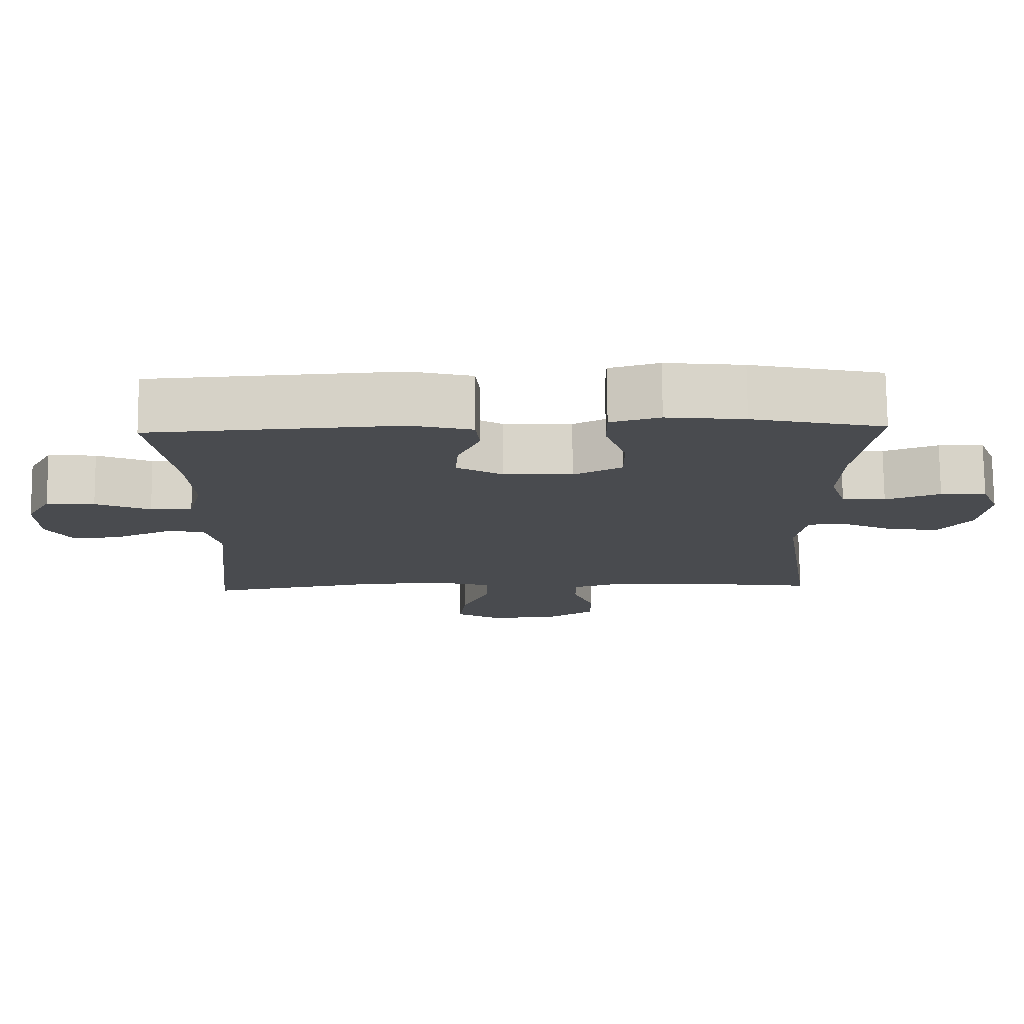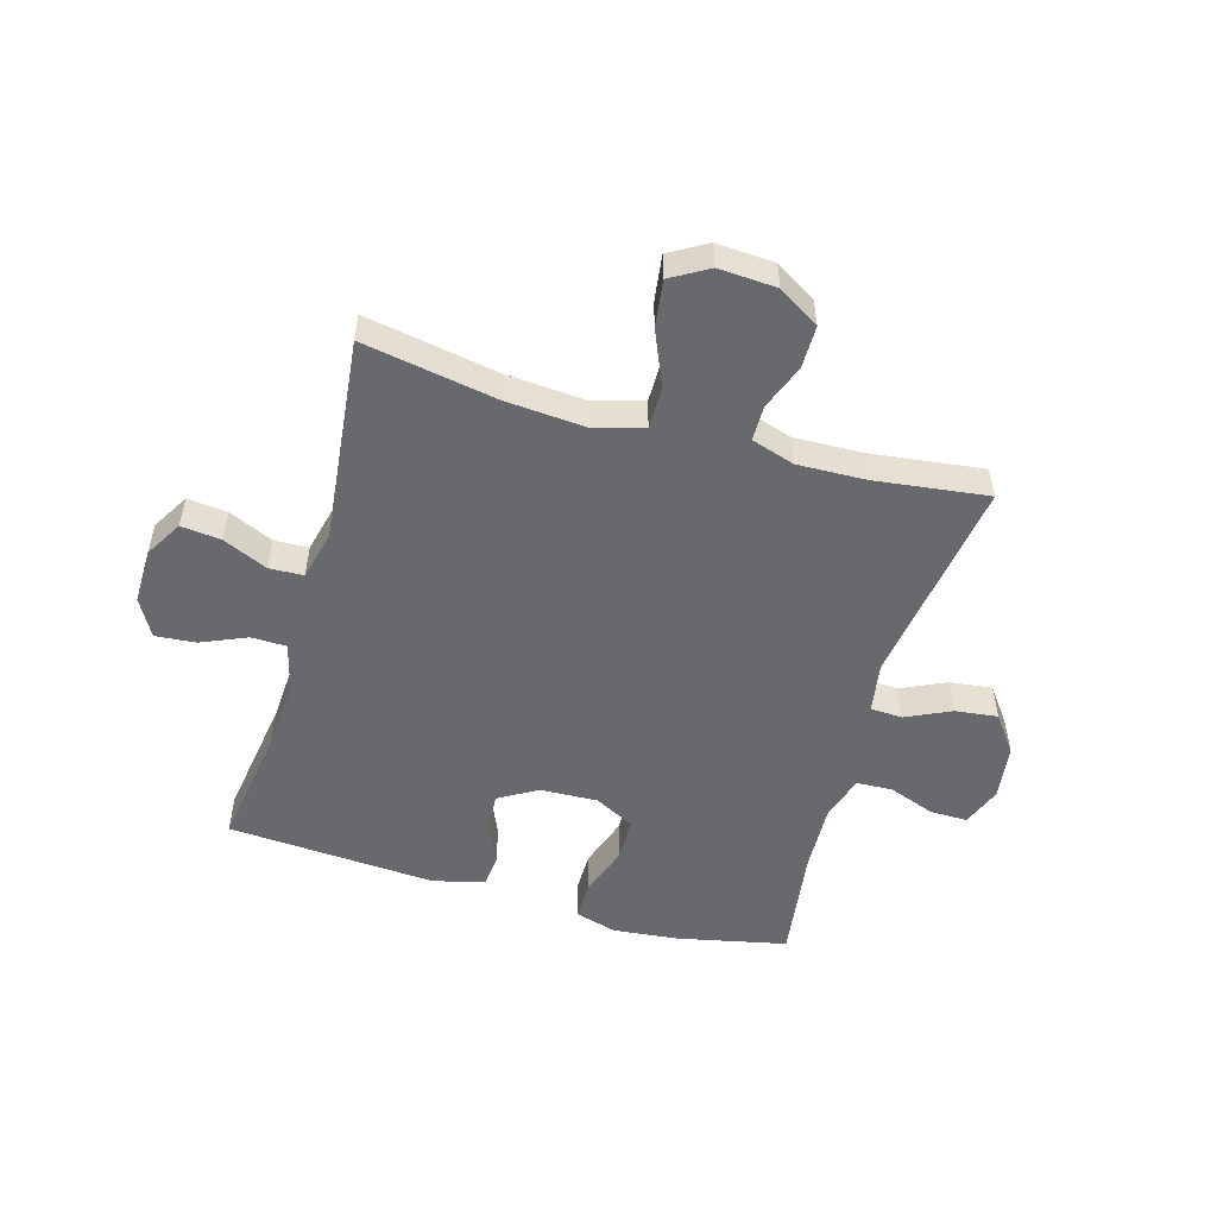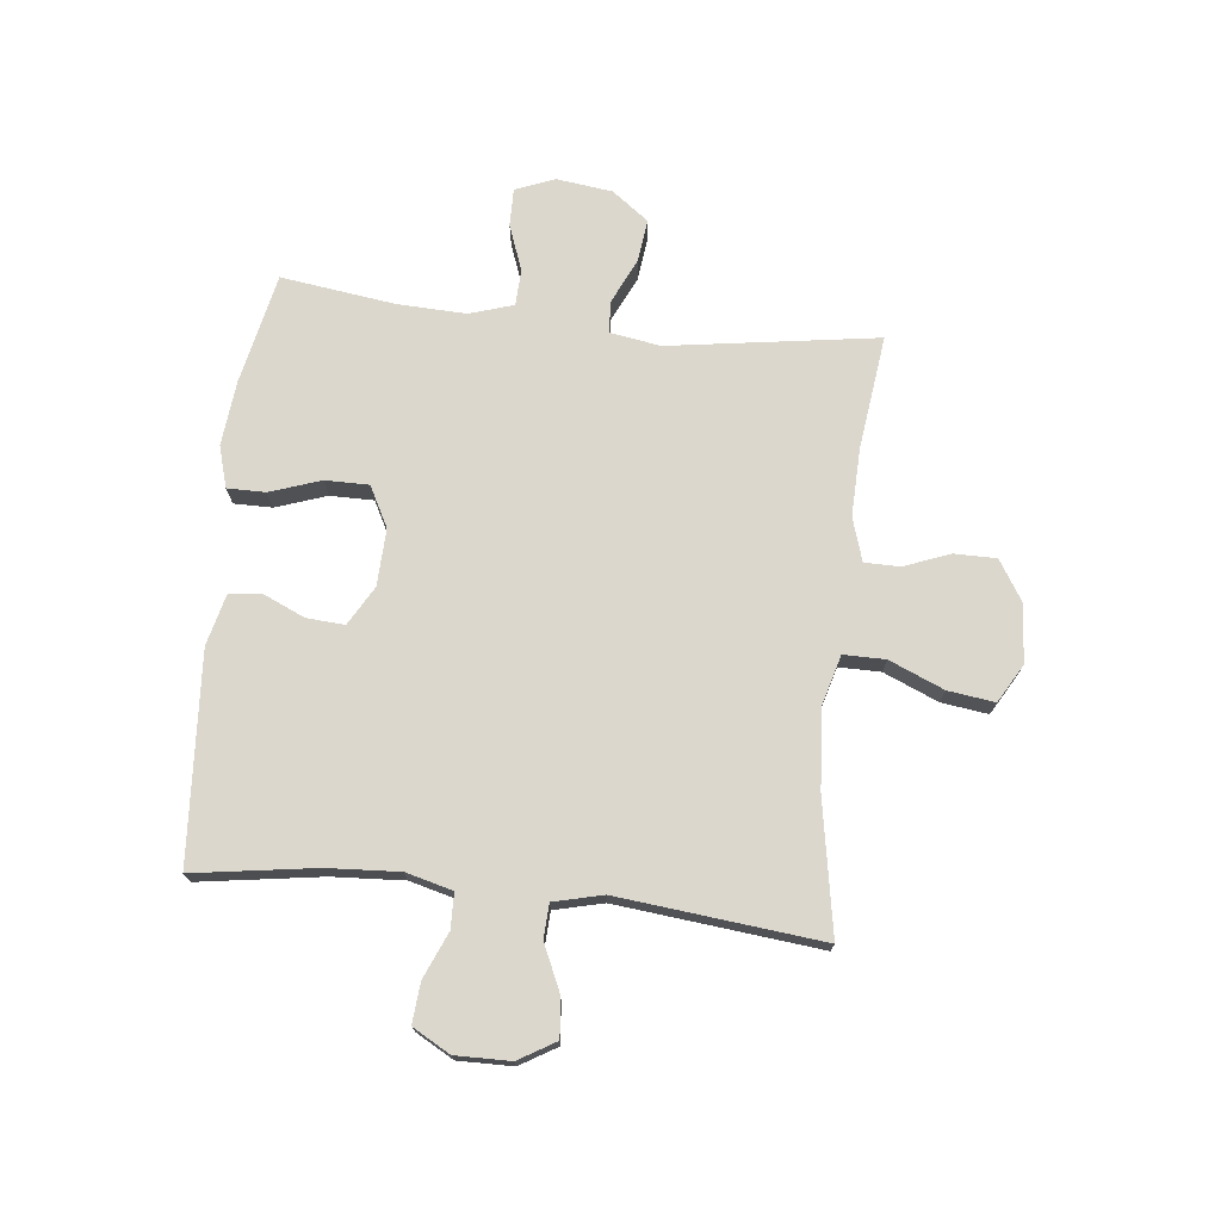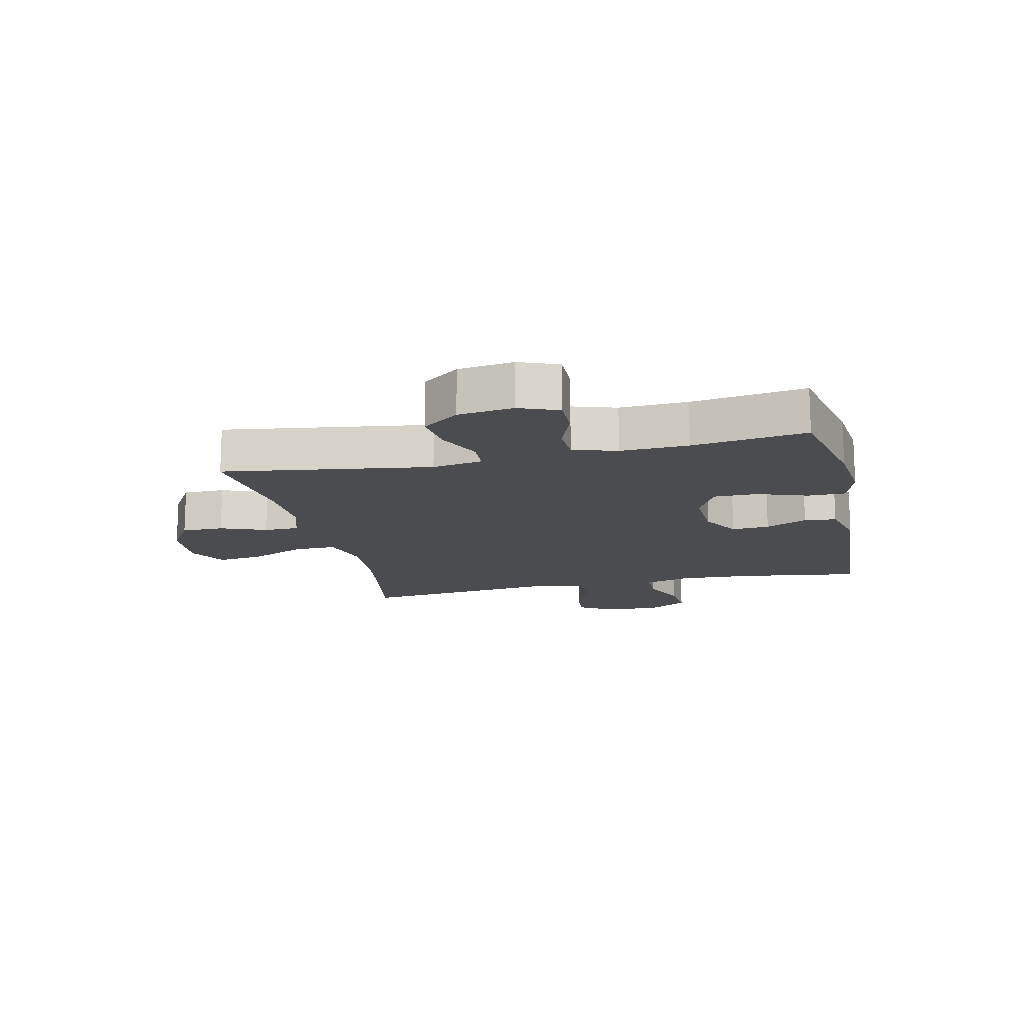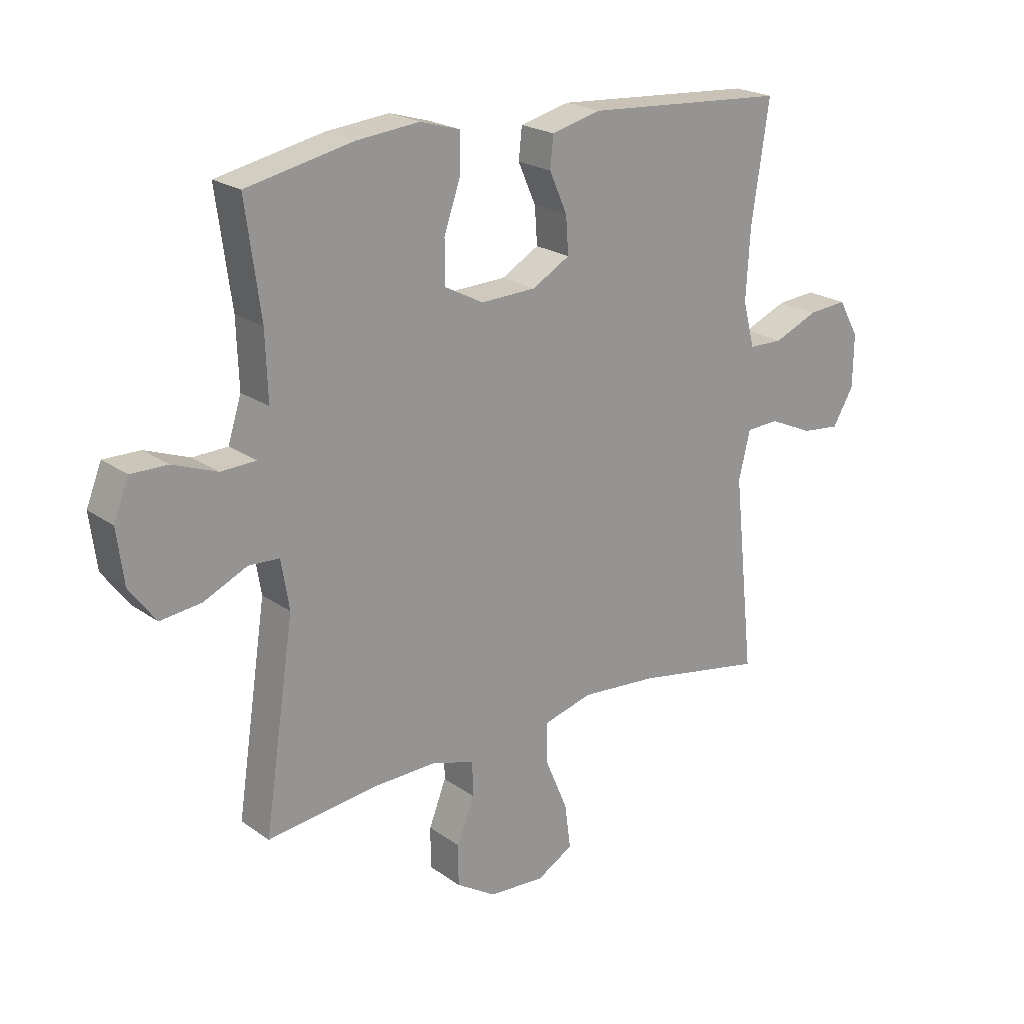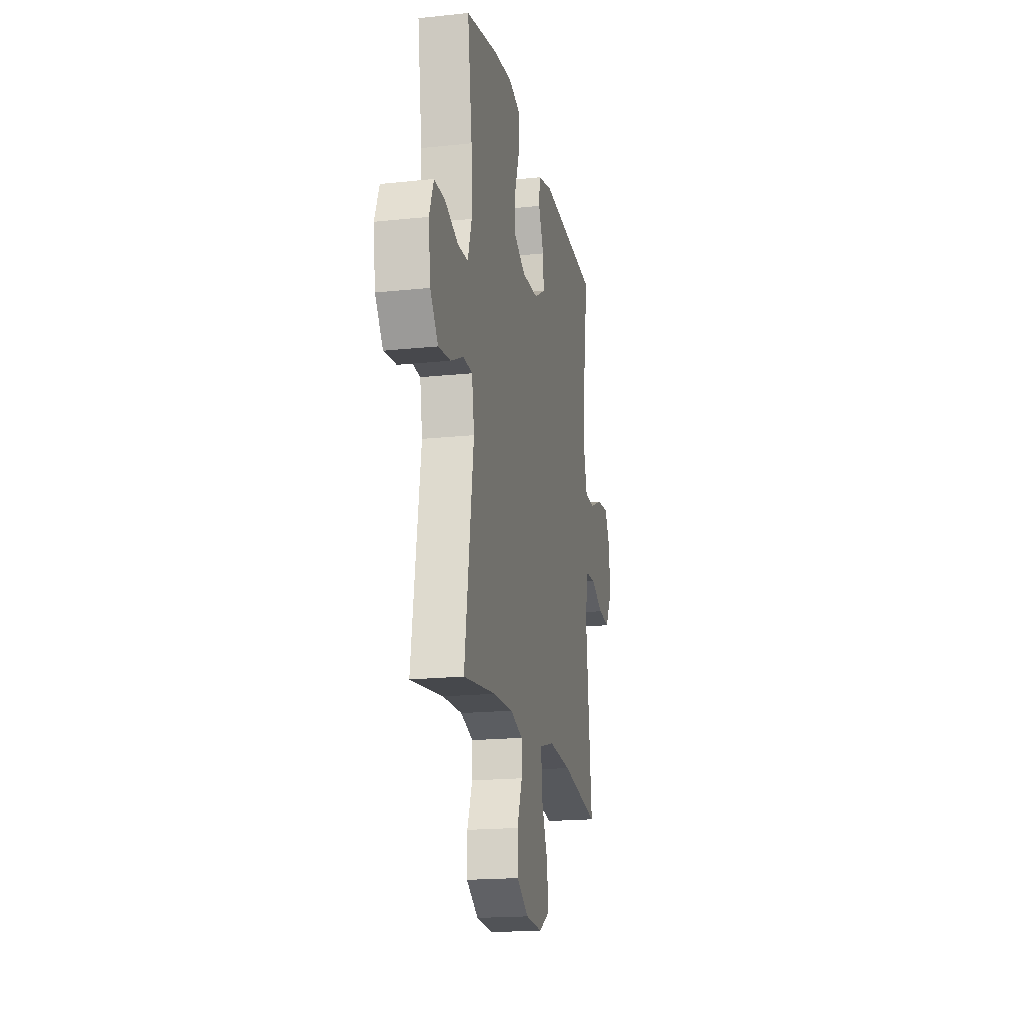
<metadata>
{"format":"obj","ext":"obj","renderer":"f3d","projection":"perspective","resolution":1024,"background":"white","views":[{"elev":76.0,"azim":179.5,"up":"+Z"},{"elev":-52.8,"azim":164.0,"up":"+Y"},{"elev":73.3,"azim":96.2,"up":"+Y"},{"elev":-15.2,"azim":-77.2,"up":"+Y"},{"elev":21.4,"azim":-38.8,"up":"+Z"},{"elev":-18.4,"azim":-78.4,"up":"+Z"}]}
</metadata>
<code>
o path234
v 0.1413 0.0375 0.5518
v 0.05224 0.0375 0.5296
v 0.04633 0.0375 0.4739
v 0.07841 0.0375 0.4014
v 0.08296 0.0375 0.3355
v 0.01557 0.0375 0.2966
v -0.08373 0.0375 0.2927
v -0.1538 0.0375 0.3293
v -0.1536 0.0375 0.4052
v -0.1233 0.0375 0.4931
v -0.1231 0.0375 0.5596
v -0.1949 0.0375 0.5804
v -0.3081 0.0375 0.5688
v -0.4986 0.0375 0.5283
v -0.4715 0.0375 0.3298
v -0.4672 0.0375 0.2114
v -0.4913 0.0375 0.135
v -0.5541 0.0375 0.1325
v -0.6334 0.0375 0.1618
v -0.6989 0.0375 0.1625
v -0.7259 0.0375 0.09413
v -0.7134 0.0375 -0.002449
v -0.666 0.0375 -0.06618
v -0.5922 0.0375 -0.05726
v -0.5145 0.0375 -0.02091
v -0.4591 0.0375 -0.02363
v -0.4446 0.0375 -0.1112
v -0.4986 0.0375 -0.4736
v -0.3011 0.0375 -0.4487
v -0.1837 0.0375 -0.4453
v -0.1088 0.0375 -0.4688
v -0.1082 0.0375 -0.5297
v -0.1388 0.0375 -0.6095
v -0.1389 0.0375 -0.6828
v -0.06734 0.0375 -0.7271
v 0.03298 0.0375 -0.7333
v 0.09842 0.0375 -0.6954
v 0.08744 0.0375 -0.6144
v 0.04718 0.0375 -0.5195
v 0.0469 0.0375 -0.4469
v 0.1344 0.0375 -0.4227
v 0.2718 0.0375 -0.4331
v 0.5031 0.0375 -0.4736
v 0.4658 0.0375 -0.1207
v 0.4864 0.0375 -0.03531
v 0.5454 0.0375 -0.0325
v 0.6233 0.0375 -0.06733
v 0.6927 0.0375 -0.07469
v 0.7307 0.0375 -0.01056
v 0.7319 0.0375 0.08473
v 0.6956 0.0375 0.1498
v 0.6257 0.0375 0.144
v 0.546 0.0375 0.11
v 0.4853 0.0375 0.1113
v 0.4642 0.0375 0.1919
v 0.4716 0.0375 0.3174
v 0.5031 0.0375 0.5283
v 0.1413 -0.0375 0.5518
v 0.05224 -0.0375 0.5296
v 0.04633 -0.0375 0.4739
v 0.07841 -0.0375 0.4014
v 0.08296 -0.0375 0.3355
v 0.01557 -0.0375 0.2966
v -0.08373 -0.0375 0.2927
v -0.1538 -0.0375 0.3293
v -0.1536 -0.0375 0.4052
v -0.1233 -0.0375 0.4931
v -0.1231 -0.0375 0.5596
v -0.1949 -0.0375 0.5804
v -0.3081 -0.0375 0.5688
v -0.4986 -0.0375 0.5283
v -0.4715 -0.0375 0.3298
v -0.4672 -0.0375 0.2114
v -0.4913 -0.0375 0.135
v -0.5541 -0.0375 0.1325
v -0.6334 -0.0375 0.1618
v -0.6989 -0.0375 0.1625
v -0.7259 -0.0375 0.09413
v -0.7134 -0.0375 -0.002449
v -0.666 -0.0375 -0.06618
v -0.5922 -0.0375 -0.05726
v -0.5145 -0.0375 -0.02091
v -0.4591 -0.0375 -0.02363
v -0.4446 -0.0375 -0.1112
v -0.4986 -0.0375 -0.4736
v -0.3011 -0.0375 -0.4487
v -0.1837 -0.0375 -0.4453
v -0.1088 -0.0375 -0.4688
v -0.1082 -0.0375 -0.5297
v -0.1388 -0.0375 -0.6095
v -0.1389 -0.0375 -0.6828
v -0.06734 -0.0375 -0.7271
v 0.03298 -0.0375 -0.7333
v 0.09842 -0.0375 -0.6954
v 0.08744 -0.0375 -0.6144
v 0.04718 -0.0375 -0.5195
v 0.0469 -0.0375 -0.4469
v 0.1344 -0.0375 -0.4227
v 0.2718 -0.0375 -0.4331
v 0.5031 -0.0375 -0.4736
v 0.4658 -0.0375 -0.1207
v 0.4864 -0.0375 -0.03531
v 0.5454 -0.0375 -0.0325
v 0.6233 -0.0375 -0.06733
v 0.6927 -0.0375 -0.07469
v 0.7307 -0.0375 -0.01056
v 0.7319 -0.0375 0.08473
v 0.6956 -0.0375 0.1498
v 0.6257 -0.0375 0.144
v 0.546 -0.0375 0.11
v 0.4853 -0.0375 0.1113
v 0.4642 -0.0375 0.1919
v 0.4716 -0.0375 0.3174
v 0.5031 -0.0375 0.5283
v -0.6989 0.0375 0.1625
v -0.6989 0.0375 0.1625
v -0.7259 0.0375 0.09413
v -0.7134 0.0375 -0.002449
v -0.666 0.0375 -0.06618
v -0.666 0.0375 -0.06618
v -0.6334 0.0375 0.1618
v -0.5922 0.0375 -0.05726
v -0.5541 0.0375 0.1325
v -0.5145 0.0375 -0.02091
v -0.4913 0.0375 0.135
v -0.4913 0.0375 0.135
v -0.4591 0.0375 -0.02363
v -0.4591 0.0375 -0.02363
v -0.4672 0.0375 0.2114
v -0.4986 0.0375 0.5283
v -0.4986 0.0375 0.5283
v -0.4715 0.0375 0.3298
v -0.4446 0.0375 -0.1112
v -0.4986 0.0375 -0.4736
v -0.4986 0.0375 -0.4736
v -0.3081 0.0375 0.5688
v -0.3011 0.0375 -0.4487
v -0.1949 0.0375 0.5804
v -0.1837 0.0375 -0.4453
v -0.1231 0.0375 0.5596
v -0.1231 0.0375 0.5596
v -0.1538 0.0375 0.3293
v -0.1538 0.0375 0.3293
v -0.1536 0.0375 0.4052
v -0.1088 0.0375 -0.4688
v -0.1088 0.0375 -0.4688
v -0.08373 0.0375 0.2927
v -0.1233 0.0375 0.4931
v -0.1388 0.0375 -0.6095
v -0.1389 0.0375 -0.6828
v -0.06734 0.0375 -0.7271
v -0.1082 0.0375 -0.5297
v 0.01557 0.0375 0.2966
v 0.03298 0.0375 -0.7333
v 0.08296 0.0375 0.3355
v 0.08296 0.0375 0.3355
v 0.04718 0.0375 -0.5195
v 0.0469 0.0375 -0.4469
v 0.0469 0.0375 -0.4469
v 0.09842 0.0375 -0.6954
v 0.09842 0.0375 -0.6954
v 0.05224 0.0375 0.5296
v 0.05224 0.0375 0.5296
v 0.04633 0.0375 0.4739
v 0.07841 0.0375 0.4014
v 0.1344 0.0375 -0.4227
v 0.08744 0.0375 -0.6144
v 0.1413 0.0375 0.5518
v 0.2718 0.0375 -0.4331
v 0.4642 0.0375 0.1919
v 0.4716 0.0375 0.3174
v 0.4853 0.0375 0.1113
v 0.4853 0.0375 0.1113
v 0.4658 0.0375 -0.1207
v 0.4864 0.0375 -0.03531
v 0.4864 0.0375 -0.03531
v 0.5031 0.0375 -0.4736
v 0.5031 0.0375 -0.4736
v 0.5031 0.0375 0.5283
v 0.5031 0.0375 0.5283
v 0.546 0.0375 0.11
v 0.5454 0.0375 -0.0325
v 0.6233 0.0375 -0.06733
v 0.6257 0.0375 0.144
v 0.6927 0.0375 -0.07469
v 0.6927 0.0375 -0.07469
v 0.6956 0.0375 0.1498
v 0.6956 0.0375 0.1498
v 0.7307 0.0375 -0.01056
v 0.7319 0.0375 0.08473
v -0.6989 -0.0375 0.1625
v -0.6989 -0.0375 0.1625
v -0.7259 -0.0375 0.09413
v -0.7134 -0.0375 -0.002449
v -0.666 -0.0375 -0.06618
v -0.666 -0.0375 -0.06618
v -0.6334 -0.0375 0.1618
v -0.5922 -0.0375 -0.05726
v -0.5541 -0.0375 0.1325
v -0.5145 -0.0375 -0.02091
v -0.4913 -0.0375 0.135
v -0.4913 -0.0375 0.135
v -0.4591 -0.0375 -0.02363
v -0.4591 -0.0375 -0.02363
v -0.4672 -0.0375 0.2114
v -0.4986 -0.0375 0.5283
v -0.4986 -0.0375 0.5283
v -0.4715 -0.0375 0.3298
v -0.4446 -0.0375 -0.1112
v -0.4986 -0.0375 -0.4736
v -0.4986 -0.0375 -0.4736
v -0.3081 -0.0375 0.5688
v -0.3011 -0.0375 -0.4487
v -0.1949 -0.0375 0.5804
v -0.1837 -0.0375 -0.4453
v -0.1231 -0.0375 0.5596
v -0.1231 -0.0375 0.5596
v -0.1538 -0.0375 0.3293
v -0.1538 -0.0375 0.3293
v -0.1536 -0.0375 0.4052
v -0.1088 -0.0375 -0.4688
v -0.1088 -0.0375 -0.4688
v -0.08373 -0.0375 0.2927
v -0.1233 -0.0375 0.4931
v -0.1388 -0.0375 -0.6095
v -0.1389 -0.0375 -0.6828
v -0.06734 -0.0375 -0.7271
v -0.1082 -0.0375 -0.5297
v 0.01557 -0.0375 0.2966
v 0.03298 -0.0375 -0.7333
v 0.08296 -0.0375 0.3355
v 0.08296 -0.0375 0.3355
v 0.04718 -0.0375 -0.5195
v 0.0469 -0.0375 -0.4469
v 0.0469 -0.0375 -0.4469
v 0.09842 -0.0375 -0.6954
v 0.09842 -0.0375 -0.6954
v 0.05224 -0.0375 0.5296
v 0.05224 -0.0375 0.5296
v 0.04633 -0.0375 0.4739
v 0.07841 -0.0375 0.4014
v 0.1344 -0.0375 -0.4227
v 0.08744 -0.0375 -0.6144
v 0.1413 -0.0375 0.5518
v 0.2718 -0.0375 -0.4331
v 0.4642 -0.0375 0.1919
v 0.4716 -0.0375 0.3174
v 0.4853 -0.0375 0.1113
v 0.4853 -0.0375 0.1113
v 0.4658 -0.0375 -0.1207
v 0.4864 -0.0375 -0.03531
v 0.4864 -0.0375 -0.03531
v 0.5031 -0.0375 -0.4736
v 0.5031 -0.0375 -0.4736
v 0.5031 -0.0375 0.5283
v 0.5031 -0.0375 0.5283
v 0.546 -0.0375 0.11
v 0.5454 -0.0375 -0.0325
v 0.6233 -0.0375 -0.06733
v 0.6257 -0.0375 0.144
v 0.6927 -0.0375 -0.07469
v 0.6927 -0.0375 -0.07469
v 0.6956 -0.0375 0.1498
v 0.6956 -0.0375 0.1498
v 0.7307 -0.0375 -0.01056
v 0.7319 -0.0375 0.08473
f 203 201 200
f 246 231 248
f 248 231 229
f 214 220 224
f 213 209 210
f 244 247 255
f 246 247 231
f 194 197 193
f 233 228 243
f 227 243 225
f 265 260 259
f 261 265 259
f 231 247 241
f 240 244 238
f 203 223 218
f 200 199 198
f 250 242 245
f 198 199 194
f 266 260 265
f 208 212 206
f 218 220 208
f 259 260 258
f 215 234 223
f 258 248 251
f 228 233 221
f 197 194 199
f 241 247 244
f 215 223 209
f 214 224 216
f 251 229 250
f 258 257 248
f 263 260 266
f 241 244 240
f 234 229 223
f 209 223 203
f 198 194 195
f 250 229 242
f 260 257 258
f 251 248 229
f 208 220 212
f 230 243 227
f 242 229 234
f 234 221 233
f 212 220 214
f 200 201 199
f 226 227 225
f 213 215 209
f 203 205 201
f 236 243 230
f 218 205 203
f 250 245 253
f 205 218 208
f 221 234 215
f 193 197 191
f 225 243 228
f 116 21 78 192
f 21 22 79 78
f 22 120 196 79
f 19 20 77 76
f 23 24 81 80
f 18 19 76 75
f 24 25 82 81
f 126 18 75 202
f 25 128 204 82
f 16 17 74 73
f 131 15 72 207
f 15 16 73 72
f 26 27 84 83
f 27 135 211 84
f 13 14 71 70
f 28 29 86 85
f 12 13 70 69
f 29 30 87 86
f 141 12 69 217
f 143 9 66 219
f 30 146 222 87
f 7 8 65 64
f 10 11 68 67
f 9 10 67 66
f 33 34 91 90
f 34 35 92 91
f 32 33 90 89
f 31 32 89 88
f 6 7 64 63
f 35 36 93 92
f 156 6 63 232
f 39 159 235 96
f 36 161 237 93
f 163 3 60 239
f 3 4 61 60
f 40 41 98 97
f 38 39 96 95
f 37 38 95 94
f 1 2 59 58
f 4 5 62 61
f 41 42 99 98
f 55 56 113 112
f 173 55 112 249
f 44 176 252 101
f 178 44 101 254
f 42 43 100 99
f 180 1 58 256
f 56 57 114 113
f 53 54 111 110
f 45 46 103 102
f 46 47 104 103
f 52 53 110 109
f 47 186 262 104
f 188 52 109 264
f 48 49 106 105
f 50 51 108 107
f 49 50 107 106
f 127 124 125
f 170 172 155
f 172 153 155
f 138 148 144
f 137 134 133
f 168 179 171
f 170 155 171
f 118 117 121
f 157 167 152
f 151 149 167
f 189 183 184
f 185 183 189
f 155 165 171
f 164 162 168
f 127 142 147
f 124 122 123
f 174 169 166
f 122 118 123
f 190 189 184
f 132 130 136
f 142 132 144
f 183 182 184
f 139 147 158
f 182 175 172
f 152 145 157
f 121 123 118
f 165 168 171
f 139 133 147
f 138 140 148
f 175 174 153
f 182 172 181
f 187 190 184
f 165 164 168
f 158 147 153
f 133 127 147
f 122 119 118
f 174 166 153
f 184 182 181
f 175 153 172
f 132 136 144
f 154 151 167
f 166 158 153
f 158 157 145
f 136 138 144
f 124 123 125
f 150 149 151
f 137 133 139
f 127 125 129
f 160 154 167
f 142 127 129
f 174 177 169
f 129 132 142
f 145 139 158
f 117 115 121
f 149 152 167

</code>
